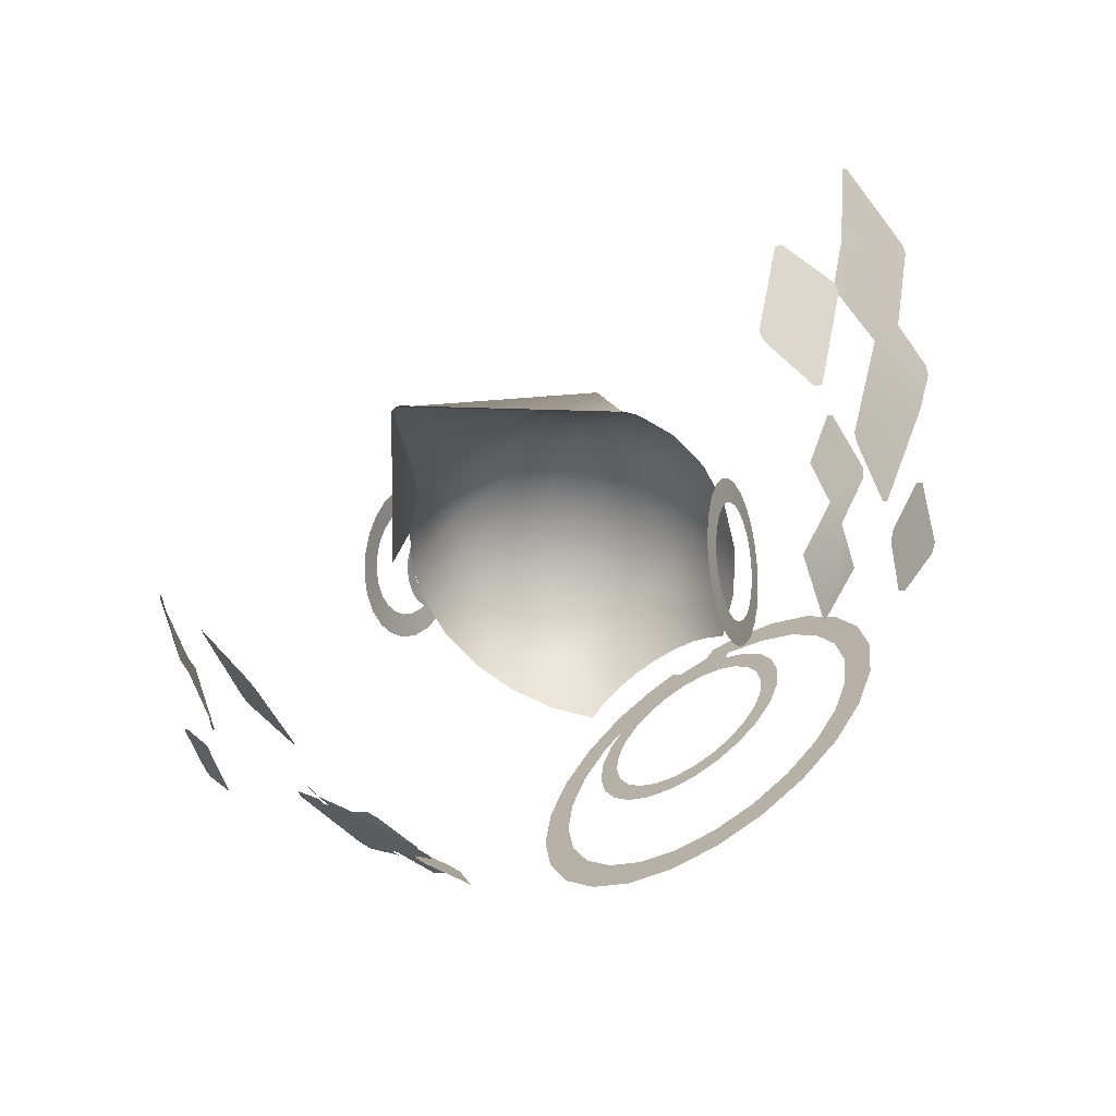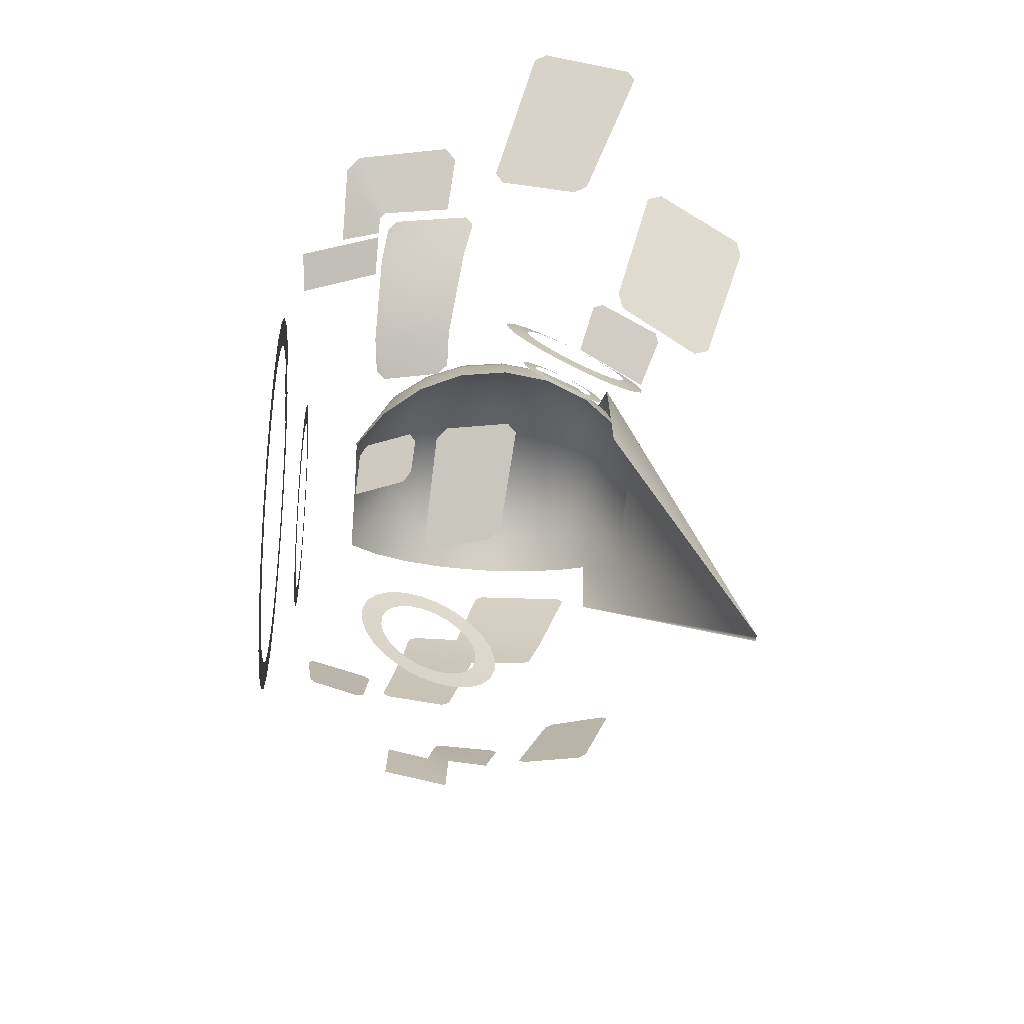
<metadata>
{"format":"obj","ext":"obj","renderer":"f3d","projection":"perspective","resolution":1024,"background":"white","views":[{"elev":-66.8,"azim":-144.8,"up":"+Z"},{"elev":-41.8,"azim":84.9,"up":"+Z"}]}
</metadata>
<code>
g Center_Alpgha
v 1.469 5.816 -0.2981
v 1.199 6.366 -1.129
v 0.9786 6.366 -0.8718
v 1.199 5.816 -0.002863
v 0.692 6.366 -0.6744
v 0.848 5.816 0.2237
v 0.3582 6.366 -0.5503
v 0.439 5.816 0.3661
v 1e-06 6.366 -0.508
v 1e-06 5.816 0.4146
v -0.3582 6.366 -0.5503
v -0.439 5.816 0.3661
v -0.692 6.366 -0.6744
v -0.848 5.816 0.2237
v -0.9786 6.366 -0.8718
v -1.199 5.816 -0.002861
v -1.199 6.366 -1.129
v -1.469 5.816 -0.2981
v 1.039 5.32 0.5011
v 1.469 5.32 0.2237
v 0.5376 5.32 0.6755
v 1e-06 5.32 0.735
v -0.5376 5.32 0.6755
v -1.039 5.32 0.5011
v -1.469 5.32 0.2237
v -1.799 5.32 -0.1379
v 1.158 4.741 0.6755
v 1.638 4.741 0.3661
v 1.799 5.32 -0.1379
v 2.006 4.741 -0.03721
v 0.5996 4.741 0.87
v 1e-06 4.741 0.9364
v -0.5996 4.741 0.87
v -1.158 4.741 0.6755
v -1.638 4.741 0.3661
v -2.006 4.741 -0.03721
v 1.696 4.12 0.4146
v 2.077 4.12 -0.002863
v 1.199 4.12 0.735
v 0.6208 4.12 0.9364
v 1e-06 4.12 1.005
v -0.6208 4.12 0.9364
v -1.199 4.12 0.735
v -1.696 4.12 0.4146
v -2.077 4.12 -0.002861
v 1.638 3.5 0.3661
v 2.006 3.5 -0.03721
v 1.158 3.5 0.6755
v 0.5996 3.5 0.87
v 1e-06 3.5 0.9364
v -0.5996 3.5 0.87
v -1.158 3.5 0.6755
v -1.638 3.5 0.3661
v -2.006 3.5 -0.03721
v 1.469 2.921 0.2237
v 1.799 2.921 -0.1379
v 1.039 2.921 0.5011
v 0.5376 2.921 0.6755
v 1e-06 2.921 0.735
v -0.5376 2.921 0.6755
v -1.039 2.921 0.5011
v -1.469 2.921 0.2237
v -1.799 2.921 -0.1379
v 1.199 2.424 -0.002862
v 1.469 2.424 -0.2981
v 0.848 2.424 0.2237
v 0.439 2.424 0.3661
v 1e-06 2.424 0.4146
v -0.439 2.424 0.3661
v -0.848 2.424 0.2237
v -1.199 2.424 -0.002861
v -1.469 2.424 -0.2981
v 0.9786 1.874 -0.8718
v 1.199 1.874 -1.129
v 0.692 1.874 -0.6744
v 0.3582 1.874 -0.5503
v 1e-06 1.874 -0.508
v -0.3582 1.874 -0.5503
v -0.692 1.874 -0.6744
v -0.9786 1.874 -0.8718
v -1.199 1.874 -1.129
v -1.695 2.286 -0.8718
v -2.076 2.824 -0.6744
v -2.315 3.449 -0.5503
v -2.397 4.12 -0.508
v -2.315 4.792 -0.5503
v -2.076 5.417 -0.6744
v -1.695 5.954 -0.8718
v 1.695 5.954 -0.8718
v 2.076 5.417 -0.6744
v 2.315 4.792 -0.5503
v 2.397 4.12 -0.508
v 2.315 3.449 -0.5503
v 2.076 2.824 -0.6744
v 1.695 2.286 -0.8718
v -3.092 2.647 -4.318
v -3.393 3.645 -4.318
v -3.948 3.361 -3.423
v -3.733 2.696 -3.423
v -3.984 3.716 -3.423
v -4.486 3.505 -2.79
v -4.567 4.567 -2.791
v -4.552 3.614 -2.721
v -4.616 4.498 -2.721
v -4.069 4.356 -3.424
v -5.549 5.548 -1.495
v -4.747 4.988 -2.811
v -4.659 5.059 -2.896
v -4.446 5.992 -2.897
v -5.567 5.671 -1.409
v -5.265 6.55 -1.409
v -4.461 6.121 -2.813
v -5.18 6.616 -1.493
v -5.876 5.506 0.695
v -5.877 3.912 0.6683
v -5.504 4.183 -0.1403
v -5.442 5.113 -0.1407
v -5.48 5.242 -0.05622
v -5.884 3.123 0.6687
v -5.844 3.005 0.5841
v -5.485 2.875 -0.1479
v -4.59 3.609 -1.815
v -4.42 2.652 -1.814
v -4.455 2.564 -1.729
v -4.635 3.734 -1.73
v -6.51 4.302 2.215
v -6.545 4.424 2.3
v -6.473 5.936 2.3
v -6.432 6.012 2.215
v 2.046 6.031 -0.1214
v 2.181 5.997 -0.2929
v 2.108 6.294 -0.4682
v 1.917 6.342 -0.2256
v 2.309 6.173 -0.6744
v 2.323 5.912 -0.4388
v 2.507 5.989 -0.8305
v 2.463 5.782 -0.5491
v 2.688 5.753 -0.9256
v 2.591 5.615 -0.6163
v 2.84 5.482 -0.9533
v 2.699 5.423 -0.6359
v 2.953 5.194 -0.9117
v 2.779 5.219 -0.6066
v 3.018 4.908 -0.8037
v 2.825 5.017 -0.5302
v 3.032 4.645 -0.6367
v 2.835 4.831 -0.4121
v 2.993 4.422 -0.4219
v 2.807 4.673 -0.2602
v 2.905 4.254 -0.174
v 2.745 4.554 -0.08492
v 2.773 4.152 0.08999
v 2.651 4.483 0.1018
v 2.605 4.125 0.3522
v 2.533 4.463 0.2872
v 2.415 4.173 0.5947
v 2.398 4.497 0.4586
v 2.213 4.293 0.801
v 2.256 4.582 0.6045
v 2.016 4.477 0.957
v 2.116 4.713 0.7148
v 1.834 4.713 1.052
v 1.988 4.879 0.7821
v 1.682 4.985 1.08
v 1.88 5.071 0.8017
v 1.57 5.273 1.038
v 1.801 5.275 0.7723
v 1.504 5.558 0.9303
v 1.754 5.477 0.6959
v 1.49 5.822 0.7632
v 1.745 5.663 0.5778
v 1.529 6.045 0.5484
v 1.772 5.821 0.4259
v 1.618 6.213 0.3006
v 1.835 5.94 0.2507
v 1.75 6.314 0.03656
v 1.928 6.011 0.06398
v 1.917 6.342 -0.2256
v 2.046 6.031 -0.1214
v -2.467 4.047 -2.434
v -2.558 4.383 -2.516
v -2.434 4.303 -2.799
v -2.379 3.99 -2.633
v -2.294 4.151 -3.042
v -2.28 3.883 -2.805
v -2.148 3.938 -3.229
v -2.176 3.733 -2.938
v -2.006 3.679 -3.347
v -2.076 3.549 -3.021
v -1.878 3.39 -3.389
v -1.986 3.345 -3.051
v -1.772 3.091 -3.351
v -1.911 3.134 -3.024
v -1.696 2.804 -3.236
v -1.857 2.93 -2.943
v -1.655 2.547 -3.052
v -1.828 2.749 -2.813
v -1.651 2.338 -2.812
v -1.825 2.601 -2.643
v -1.685 2.191 -2.531
v -1.849 2.497 -2.444
v -1.755 2.116 -2.229
v -1.899 2.444 -2.23
v -1.856 2.119 -1.926
v -1.97 2.446 -2.017
v -1.98 2.199 -1.644
v -2.058 2.503 -1.817
v -2.12 2.351 -1.401
v -2.157 2.61 -1.645
v -2.266 2.563 -1.214
v -2.26 2.76 -1.513
v -2.408 2.823 -1.095
v -2.36 2.944 -1.429
v -2.536 3.112 -1.054
v -2.451 3.148 -1.399
v -2.642 3.41 -1.091
v -2.526 3.359 -1.426
v -2.718 3.698 -1.206
v -2.58 3.563 -1.507
v -2.759 3.955 -1.39
v -2.609 3.744 -1.637
v -2.763 4.164 -1.631
v -2.611 3.892 -1.808
v -2.729 4.311 -1.912
v -2.587 3.996 -2.006
v -2.659 4.385 -2.214
v -2.538 4.049 -2.22
v -2.558 4.383 -2.516
v -2.467 4.047 -2.434
v 5.262 5.727 -3.537
v 5.591 4.866 -3.269
v 5.901 5.026 -2.75
v 5.913 5.149 -2.702
v 5.65 5.902 -2.916
v 5.569 5.942 -3.009
v 5.702 3.799 0.02018
v 5.768 3.693 0.1272
v 6.608 4.19 1.771
v 5.616 4.854 0.01936
v 6.642 4.359 1.878
v 6.456 5.605 1.877
v 5.652 5.036 0.1263
v 6.388 5.699 1.77
v 4.541 2.097 -2.222
v 5.199 2.121 -1.313
v 5.411 3.269 -1.311
v 4.763 3.122 -2.226
v 5.677 3.278 -0.7861
v 5.511 2.302 -0.7889
v 4.176 2.255 -2.633
v 4.351 3.001 -2.637
v 4.45 3.127 -2.549
v 4.223 2.146 -2.544
v 5.625 3.377 -0.8743
v 5.418 2.186 -0.8777
v 5.544 5.485 -2.328
v 5.658 5.419 -2.169
v 5.959 5.868 -0.4454
v 5.11 6.537 -2.694
v 5.971 6.056 -0.3714
v 5.522 7.204 -0.7376
v 5.117 6.731 -2.626
v 5.413 7.264 -0.8909
v 5.829 1.55 -0.09904
v 5.511 2.058 -0.7362
v 5.374 2.054 -0.9004
v 5.203 1.547 -0.9008
v 5.565 2.125 -0.685
v 5.959 1.712 0.02613
v 6.224 2.934 0.03057
v 6.145 3.08 -0.09454
v 5.714 3.01 -0.6838
v 4.579 1.03 -1.353
v 4.924 0.99 -0.9468
v 5.336 2.053 -0.9463
v 4.996 2.043 -1.354
v 3.651 2.608 -4.09
v 3.326 1.952 -4.09
v 3.541 1.979 -3.549
v 3.639 2.072 -3.439
v 3.93 2.661 -3.444
v 3.75 2.703 -3.973
v 3.91 2.739 -3.562
v -4.321 2.212 -1.879
v -4.908 2.305 -1.098
v -4.509 1.204 -1.088
v -3.947 1.289 -1.893
v -3.887 1.396 -1.999
v -4.2 2.113 -1.995
v -4.972 2.216 -0.9913
v -4.624 1.285 -0.9725
v 3.203 3.062 -4.909
v 3.244 2.944 -4.808
v 4.172 3.025 -3.733
v 4.286 3.164 -3.632
v 3.48 3.821 -4.91
v 4.452 3.986 -3.633
v 3.606 3.961 -4.803
v 4.399 4.103 -3.74
v 1.811 5.529 -0.2683
v 1.888 5.51 -0.3664
v 1.846 5.68 -0.4667
v 1.737 5.707 -0.3279
v 1.961 5.611 -0.5848
v 1.969 5.461 -0.4499
v 2.074 5.505 -0.6741
v 2.049 5.387 -0.5131
v 2.178 5.37 -0.7285
v 2.123 5.291 -0.5516
v 2.265 5.215 -0.7444
v 2.184 5.181 -0.5628
v 2.329 5.05 -0.7206
v 2.23 5.065 -0.546
v 2.367 4.887 -0.6588
v 2.256 4.949 -0.5023
v 2.375 4.736 -0.5632
v 2.262 4.843 -0.4346
v 2.353 4.608 -0.4403
v 2.246 4.752 -0.3477
v 2.302 4.512 -0.2984
v 2.21 4.684 -0.2474
v 2.226 4.454 -0.1473
v 2.157 4.643 -0.1406
v 2.13 4.438 0.002774
v 2.089 4.632 -0.03444
v 2.021 4.466 0.1416
v 2.012 4.651 0.06371
v 1.906 4.535 0.2596
v 1.931 4.7 0.1472
v 1.793 4.64 0.3489
v 1.85 4.775 0.2103
v 1.689 4.775 0.4034
v 1.777 4.87 0.2488
v 1.602 4.93 0.4192
v 1.716 4.98 0.2601
v 1.538 5.095 0.3955
v 1.67 5.097 0.2432
v 1.5 5.259 0.3337
v 1.644 5.212 0.1995
v 1.492 5.409 0.238
v 1.638 5.319 0.1319
v 1.515 5.537 0.1151
v 1.654 5.409 0.04498
v 1.565 5.633 -0.02677
v 1.689 5.477 -0.05533
v 1.641 5.691 -0.1779
v 1.743 5.518 -0.1622
v 1.737 5.707 -0.3279
v 1.811 5.529 -0.2683
v -0 8.262 -3.565
v 0.4797 5.834 0.7773
v 1.581 5.834 0.04465
v -0.4797 5.834 0.7773
v -1.659 5.834 0.04465
v 0.06324 8.262 -3.604
v 2.057 5.834 -1.475
v -2.057 5.834 -1.475
v -0.06324 8.262 -3.604
v -2.987 0.6125 -1.395
v -2.548 0.6125 -1.395
v -2.461 0.6125 -2.054
v -2.885 0.6125 -2.168
v -2.206 0.6125 -2.669
v -2.587 0.6125 -2.888
v -1.802 0.6125 -3.197
v -2.112 0.6125 -3.507
v -1.274 0.6125 -3.601
v -1.493 0.6125 -3.982
v -0.6594 0.6125 -3.856
v -0.773 0.6125 -4.28
v -0 0.6125 -3.943
v -0 0.6125 -4.382
v -2.885 0.6125 -0.622
v -2.461 0.6125 -0.7356
v -2.587 0.6125 0.09832
v -2.206 0.6125 -0.1212
v -2.112 0.6125 0.7169
v -1.802 0.6125 0.4065
v -1.493 0.6125 1.192
v -1.274 0.6125 0.8114
v -0.8777 0.6125 1.443
v -0.6594 0.6125 1.11
v -0.26 0.6125 1.373
v -0.3865 0.6125 1.541
v 1e-06 0.6125 1.372
v 1e-06 0.6125 1.045
v 0.6594 0.6125 1.11
v 0.557 0.6125 0.9718
v 0.26 0.6125 1.373
v -0.557 0.6125 0.9718
v 0.8777 0.6125 1.443
v 1.274 0.6125 0.8114
v 1.493 0.6125 1.192
v 2.112 0.6125 0.7169
v 1.802 0.6125 0.4065
v 2.587 0.6125 0.09831
v 2.206 0.6125 -0.1212
v 2.885 0.6125 -0.622
v 2.461 0.6125 -0.7356
v 2.987 0.6125 -1.395
v 2.548 0.6125 -1.395
v 2.885 0.6125 -2.168
v 2.461 0.6125 -2.054
v 2.587 0.6125 -2.888
v 2.206 0.6125 -2.669
v 2.112 0.6125 -3.507
v 1.802 0.6125 -3.197
v 1.493 0.6125 -3.982
v 1.274 0.6125 -3.601
v 0.773 0.6125 -4.28
v 0.6594 0.6125 -3.856
v -0 0.6125 -4.382
v -0 0.6125 -3.943
v 0.3865 0.6125 1.541
v 0 1.052 -2.72
v 0.343 1.052 -2.675
v 0.42 1.05 -2.963
v 0 1.05 -3.018
v 0.8114 1.05 -2.8
v 0.6625 1.052 -2.543
v 1.148 1.05 -2.543
v 0.937 1.052 -2.332
v 1.405 1.05 -2.206
v 1.148 1.052 -2.058
v 1.568 1.05 -1.815
v 1.28 1.052 -1.738
v 1.623 1.05 -1.395
v 1.325 1.052 -1.395
v 1.568 1.05 -0.975
v 1.28 1.052 -1.052
v 1.405 1.05 -0.5836
v 1.148 1.052 -0.7325
v 1.148 1.05 -0.2475
v 0.937 1.052 -0.458
v 0.8114 1.05 0.01045
v 0.6625 1.052 -0.2475
v 0.42 1.05 0.1726
v 0.343 1.052 -0.1151
v 1e-06 1.05 0.2279
v 1e-06 1.052 -0.06993
v -0.42 1.05 0.1726
v -0.343 1.052 -0.1151
v -0.8114 1.05 0.01045
v -0.6625 1.052 -0.2475
v -1.148 1.05 -0.2475
v -0.937 1.052 -0.458
v -1.405 1.05 -0.5836
v -1.148 1.052 -0.7325
v -1.568 1.05 -0.975
v -1.28 1.052 -1.052
v -1.623 1.05 -1.395
v -1.325 1.052 -1.395
v -1.568 1.05 -1.815
v -1.28 1.052 -1.738
v -1.405 1.05 -2.206
v -1.148 1.052 -2.058
v -1.148 1.05 -2.543
v -0.937 1.052 -2.332
v -0.8114 1.05 -2.8
v -0.6625 1.052 -2.543
v -0.42 1.05 -2.963
v -0.343 1.052 -2.675
v 0 1.05 -3.018
v 0 1.052 -2.72
f 1 2 3
f 1 3 4
f 4 3 5
f 4 5 6
f 6 5 7
f 6 7 8
f 8 7 9
f 8 9 10
f 10 9 11
f 10 11 12
f 12 11 13
f 12 13 14
f 14 13 15
f 14 15 16
f 16 15 17
f 16 17 18
f 4 6 19
f 4 19 20
f 6 8 21
f 6 21 19
f 8 10 22
f 8 22 21
f 10 12 23
f 10 23 22
f 12 14 24
f 12 24 23
f 14 16 25
f 14 25 24
f 16 18 26
f 16 26 25
f 20 19 27
f 20 27 28
f 29 20 28
f 1 20 29
f 1 4 20
f 29 28 30
f 19 21 31
f 19 31 27
f 21 22 32
f 21 32 31
f 22 23 33
f 22 33 32
f 23 24 34
f 23 34 33
f 24 25 35
f 24 35 34
f 25 26 36
f 25 36 35
f 30 28 37
f 30 37 38
f 28 27 39
f 28 39 37
f 27 31 40
f 27 40 39
f 31 32 41
f 31 41 40
f 32 33 42
f 32 42 41
f 33 34 43
f 33 43 42
f 34 35 44
f 34 44 43
f 35 36 45
f 35 45 44
f 38 37 46
f 38 46 47
f 37 39 48
f 37 48 46
f 39 40 49
f 39 49 48
f 40 41 50
f 40 50 49
f 41 42 51
f 41 51 50
f 42 43 52
f 42 52 51
f 43 44 53
f 43 53 52
f 44 45 54
f 44 54 53
f 47 46 55
f 47 55 56
f 46 48 57
f 46 57 55
f 48 49 58
f 48 58 57
f 49 50 59
f 49 59 58
f 50 51 60
f 50 60 59
f 51 52 61
f 51 61 60
f 52 53 62
f 52 62 61
f 53 54 63
f 53 63 62
f 56 55 64
f 56 64 65
f 55 57 66
f 55 66 64
f 57 58 67
f 57 67 66
f 58 59 68
f 58 68 67
f 59 60 69
f 59 69 68
f 60 61 70
f 60 70 69
f 61 62 71
f 61 71 70
f 62 63 72
f 62 72 71
f 65 64 73
f 65 73 74
f 64 66 75
f 64 75 73
f 66 67 76
f 66 76 75
f 67 68 77
f 67 77 76
f 68 69 78
f 68 78 77
f 69 70 79
f 69 79 78
f 70 71 80
f 70 80 79
f 71 72 81
f 71 81 80
f 72 82 81
f 63 82 72
f 63 83 82
f 54 83 63
f 54 84 83
f 45 84 54
f 45 85 84
f 36 85 45
f 36 86 85
f 26 86 36
f 26 87 86
f 18 87 26
f 18 88 87
f 18 17 88
f 1 89 2
f 29 89 1
f 29 90 89
f 30 90 29
f 30 91 90
f 38 91 30
f 38 92 91
f 47 92 38
f 47 93 92
f 56 93 47
f 56 94 93
f 65 94 56
f 65 95 94
f 65 74 95
f 96 97 98
f 96 98 99
f 98 97 100
f 100 101 98
f 102 101 100
f 103 101 102
f 103 102 104
f 102 100 105
f 106 107 108
f 108 109 106
f 109 110 106
f 109 111 110
f 109 112 111
f 112 113 111
f 114 115 116
f 116 117 114
f 117 118 114
f 116 115 119
f 116 119 120
f 120 121 116
f 122 116 121
f 123 122 121
f 121 124 123
f 122 125 116
f 126 115 114
f 114 127 126
f 114 128 127
f 114 129 128
f 130 131 132
f 130 132 133
f 131 134 132
f 131 135 134
f 135 136 134
f 135 137 136
f 137 138 136
f 137 139 138
f 139 140 138
f 139 141 140
f 141 142 140
f 141 143 142
f 143 144 142
f 143 145 144
f 145 146 144
f 145 147 146
f 147 148 146
f 147 149 148
f 149 150 148
f 149 151 150
f 151 152 150
f 151 153 152
f 153 154 152
f 153 155 154
f 155 156 154
f 155 157 156
f 157 158 156
f 157 159 158
f 159 160 158
f 159 161 160
f 161 162 160
f 161 163 162
f 163 164 162
f 163 165 164
f 165 166 164
f 165 167 166
f 167 168 166
f 167 169 168
f 169 170 168
f 169 171 170
f 171 172 170
f 171 173 172
f 173 174 172
f 173 175 174
f 175 176 174
f 175 177 176
f 177 178 176
f 177 179 178
f 180 181 182
f 180 182 183
f 183 182 184
f 183 184 185
f 185 184 186
f 185 186 187
f 187 186 188
f 187 188 189
f 189 188 190
f 189 190 191
f 191 190 192
f 191 192 193
f 193 192 194
f 193 194 195
f 195 194 196
f 195 196 197
f 197 196 198
f 197 198 199
f 199 198 200
f 199 200 201
f 201 200 202
f 201 202 203
f 203 202 204
f 203 204 205
f 205 204 206
f 205 206 207
f 207 206 208
f 207 208 209
f 209 208 210
f 209 210 211
f 211 210 212
f 211 212 213
f 213 212 214
f 213 214 215
f 215 214 216
f 215 216 217
f 217 216 218
f 217 218 219
f 219 218 220
f 219 220 221
f 221 220 222
f 221 222 223
f 223 222 224
f 223 224 225
f 225 224 226
f 225 226 227
f 227 226 228
f 227 228 229
f 230 231 232
f 232 233 230
f 233 234 230
f 234 235 230
f 236 237 238
f 238 239 236
f 238 240 239
f 240 241 239
f 241 242 239
f 241 243 242
f 244 245 246
f 244 246 247
f 245 248 246
f 245 249 248
f 247 250 244
f 247 251 250
f 247 252 251
f 250 253 244
f 248 254 246
f 245 255 249
f 256 257 258
f 258 259 256
f 258 260 259
f 260 261 259
f 261 262 259
f 261 263 262
f 264 265 266
f 264 266 267
f 268 265 264
f 268 264 269
f 268 269 270
f 268 270 271
f 268 271 272
f 273 274 275
f 273 275 276
f 277 278 279
f 279 280 277
f 280 281 277
f 281 282 277
f 281 283 282
f 284 285 286
f 284 286 287
f 284 287 288
f 284 288 289
f 286 285 290
f 286 290 291
f 292 293 294
f 294 295 292
f 295 296 292
f 295 297 296
f 297 298 296
f 297 299 298
f 300 301 302
f 300 302 303
f 301 304 302
f 301 305 304
f 305 306 304
f 305 307 306
f 307 308 306
f 307 309 308
f 309 310 308
f 309 311 310
f 311 312 310
f 311 313 312
f 313 314 312
f 313 315 314
f 315 316 314
f 315 317 316
f 317 318 316
f 317 319 318
f 319 320 318
f 319 321 320
f 321 322 320
f 321 323 322
f 323 324 322
f 323 325 324
f 325 326 324
f 325 327 326
f 327 328 326
f 327 329 328
f 329 330 328
f 329 331 330
f 331 332 330
f 331 333 332
f 333 334 332
f 333 335 334
f 335 336 334
f 335 337 336
f 337 338 336
f 337 339 338
f 339 340 338
f 339 341 340
f 341 342 340
f 341 343 342
f 343 344 342
f 343 345 344
f 345 346 344
f 345 347 346
f 347 348 346
f 347 349 348
f 350 351 352
f 350 353 351
f 350 354 353
f 352 355 350
f 352 356 355
f 350 357 354
f 350 358 357
f 359 360 361
f 359 361 362
f 362 361 363
f 362 363 364
f 364 363 365
f 364 365 366
f 366 365 367
f 366 367 368
f 368 367 369
f 368 369 370
f 370 369 371
f 370 371 372
f 373 360 359
f 373 374 360
f 375 374 373
f 375 376 374
f 377 376 375
f 377 378 376
f 379 378 377
f 379 380 378
f 381 380 379
f 381 382 380
f 381 383 382
f 381 384 383
f 382 383 385
f 382 385 386
f 386 385 387
f 387 388 386
f 385 389 387
f 386 390 382
f 391 387 389
f 391 392 387
f 391 393 392
f 394 392 393
f 394 395 392
f 396 395 394
f 396 397 395
f 398 397 396
f 398 399 397
f 400 399 398
f 400 401 399
f 402 401 400
f 402 403 401
f 404 403 402
f 404 405 403
f 406 405 404
f 406 407 405
f 408 407 406
f 408 409 407
f 410 409 408
f 410 411 409
f 412 411 410
f 412 413 411
f 391 389 414
f 415 416 417
f 415 417 418
f 416 419 417
f 416 420 419
f 420 421 419
f 420 422 421
f 422 423 421
f 422 424 423
f 424 425 423
f 424 426 425
f 426 427 425
f 426 428 427
f 428 429 427
f 428 430 429
f 430 431 429
f 430 432 431
f 432 433 431
f 432 434 433
f 434 435 433
f 434 436 435
f 436 437 435
f 436 438 437
f 438 439 437
f 438 440 439
f 440 441 439
f 440 442 441
f 442 443 441
f 442 444 443
f 444 445 443
f 444 446 445
f 446 447 445
f 446 448 447
f 448 449 447
f 448 450 449
f 450 451 449
f 450 452 451
f 452 453 451
f 452 454 453
f 454 455 453
f 454 456 455
f 456 457 455
f 456 458 457
f 458 459 457
f 458 460 459
f 460 461 459
f 460 462 461
f 462 463 461
f 462 464 463

</code>
